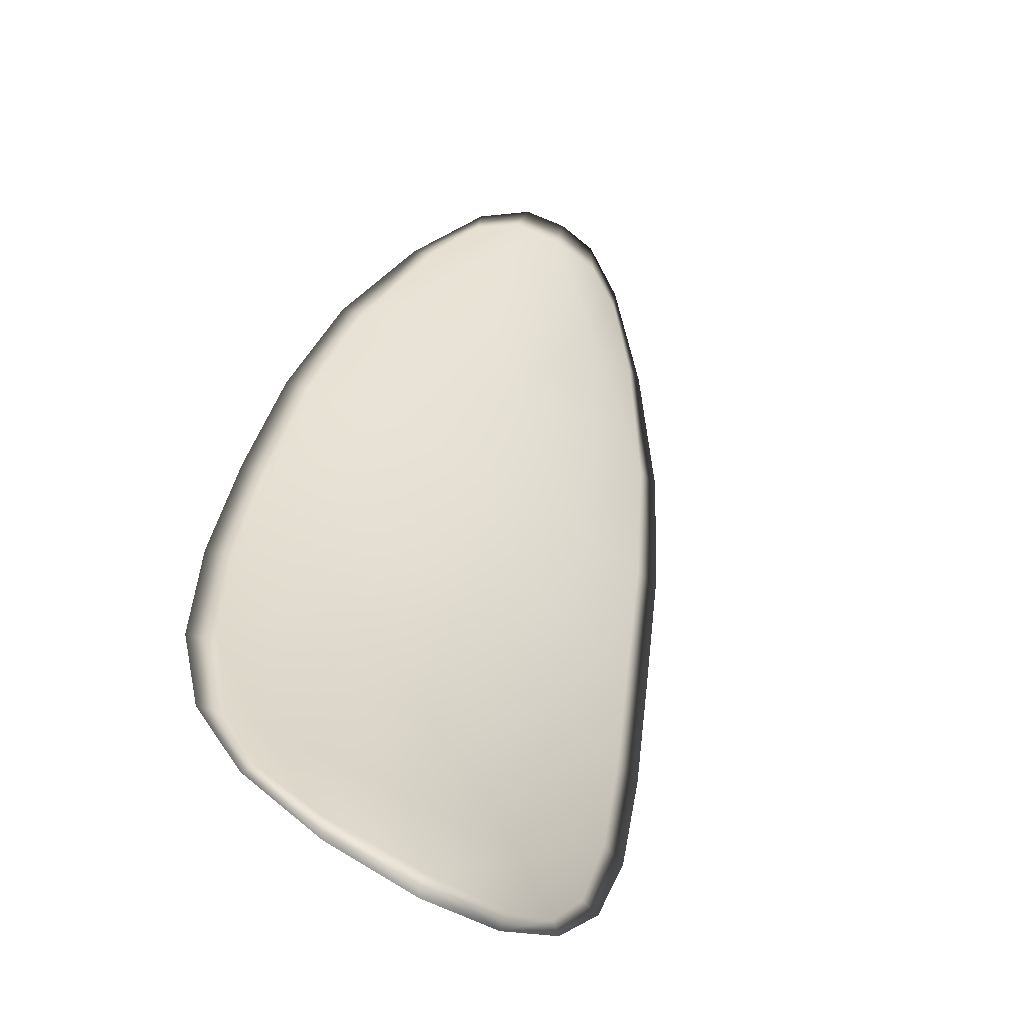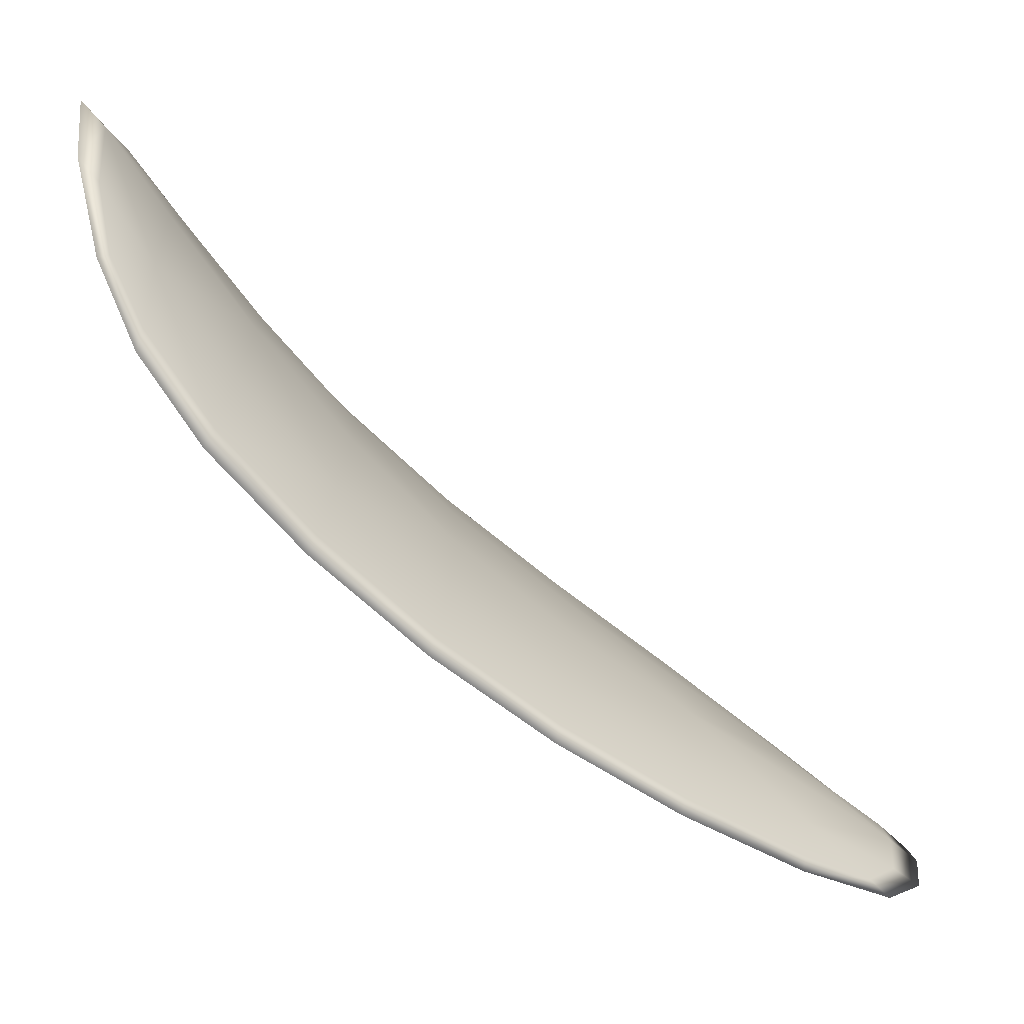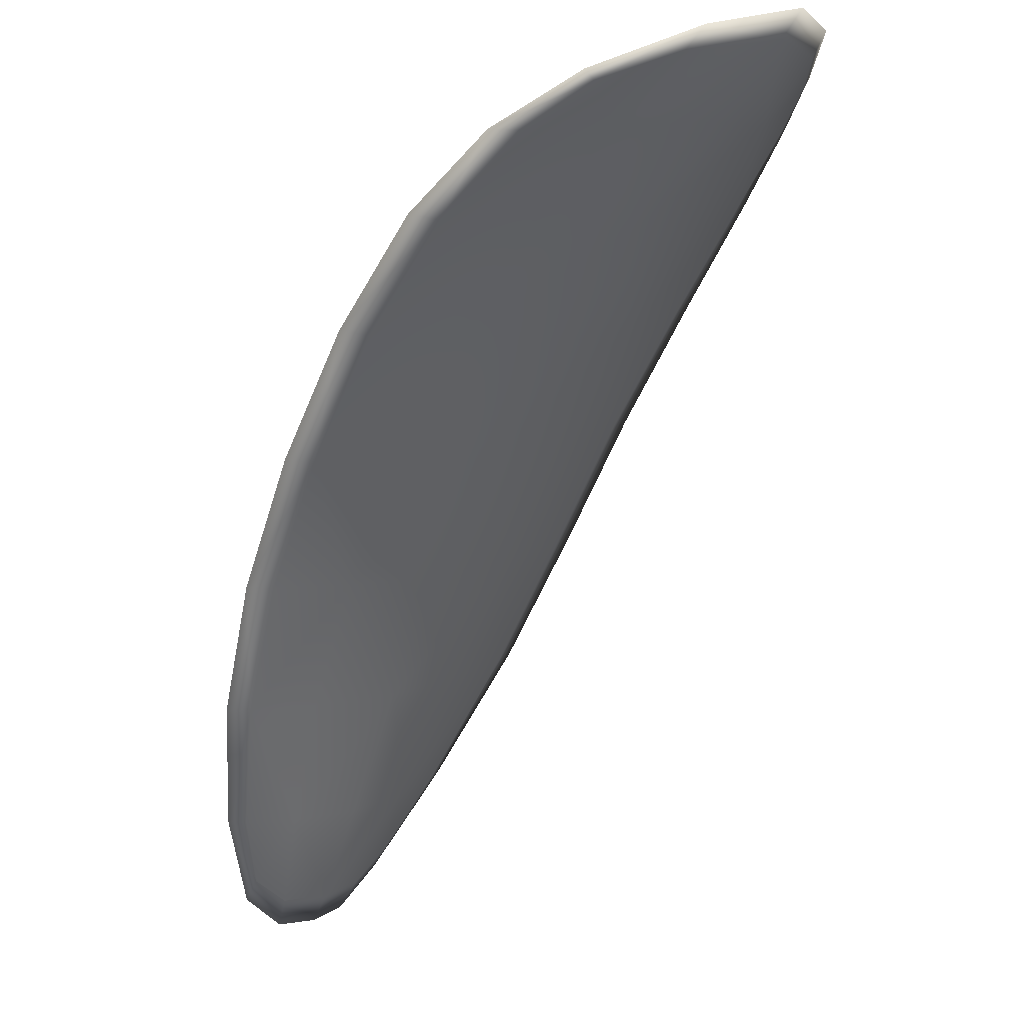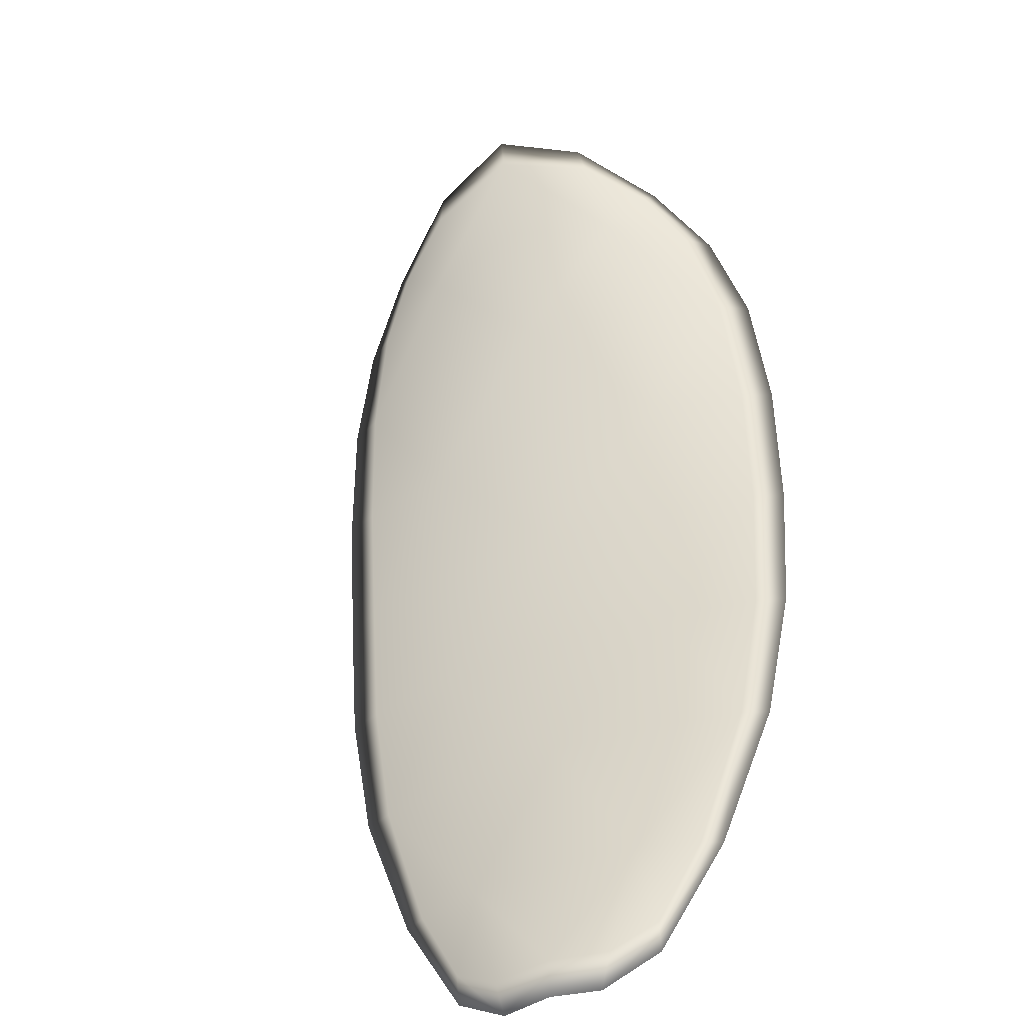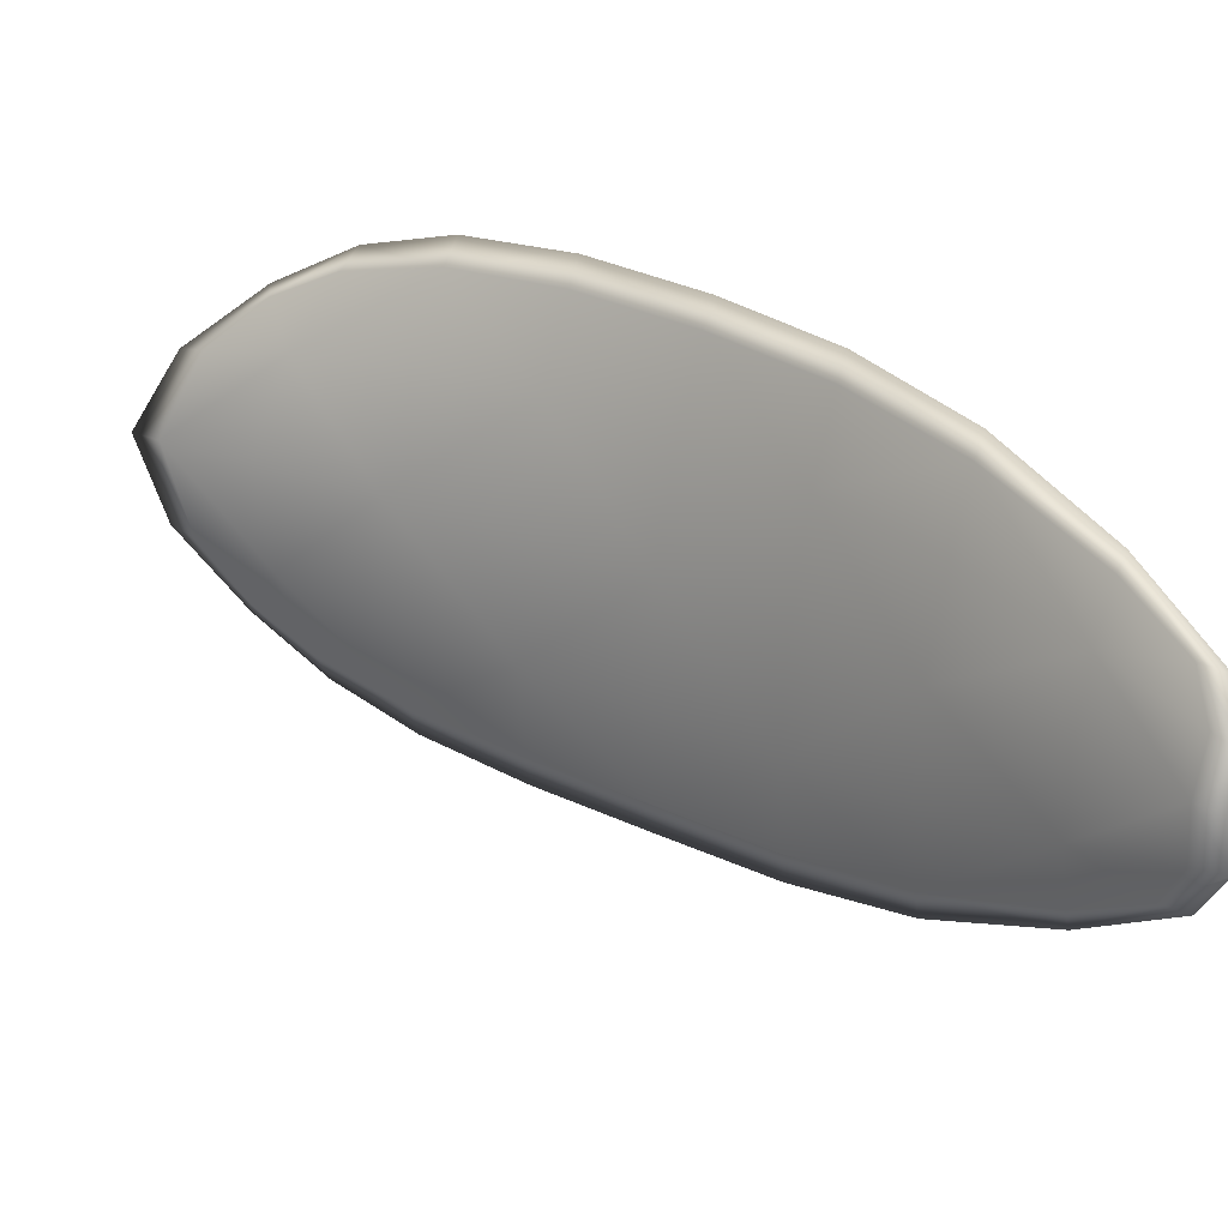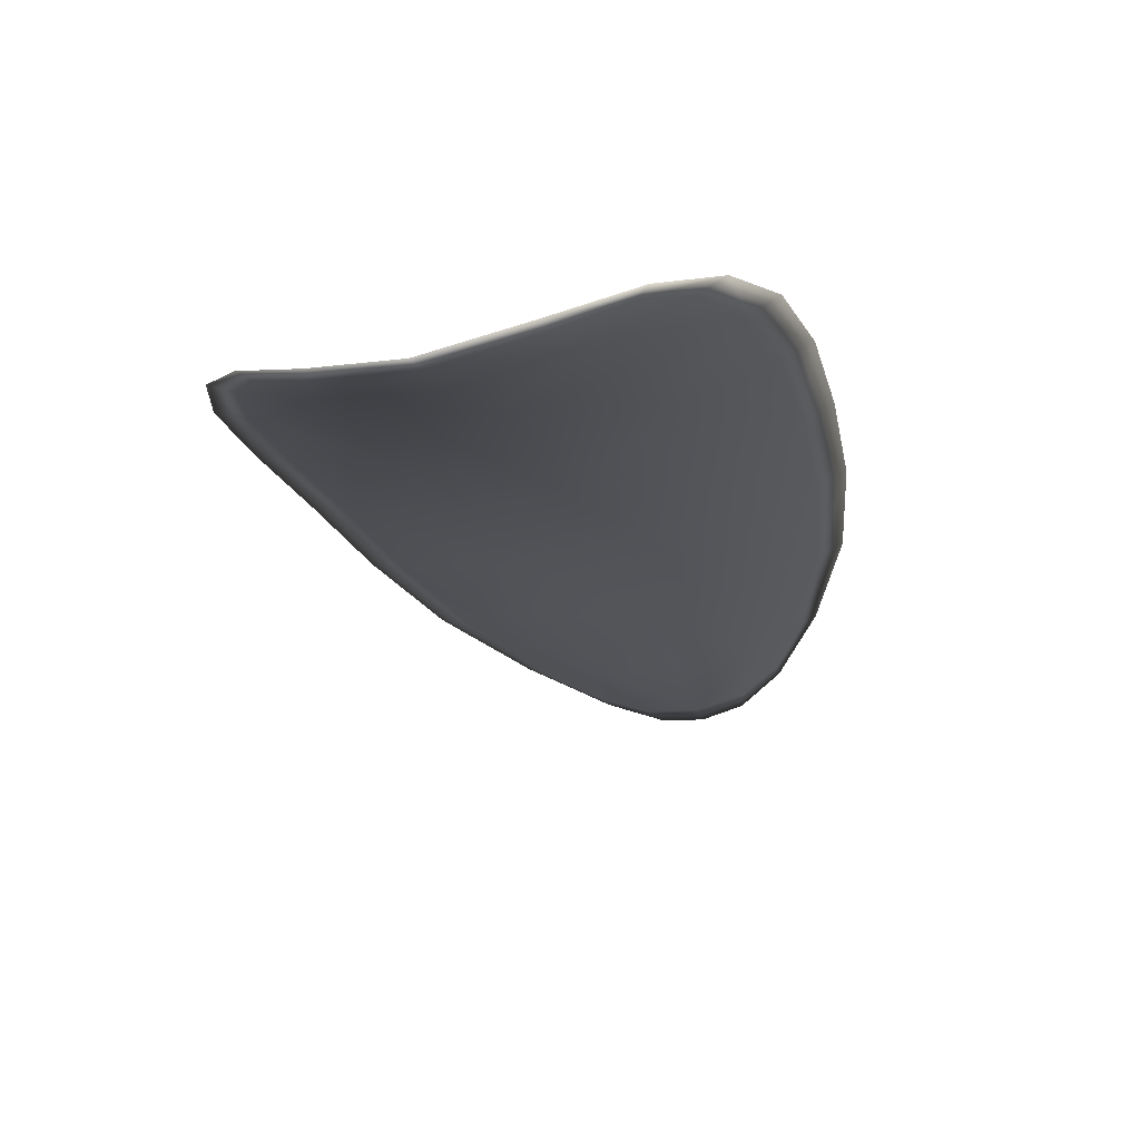
<metadata>
{"format":"obj","ext":"obj","renderer":"f3d","projection":"perspective","resolution":1024,"background":"white","views":[{"elev":75.7,"azim":-139.6,"up":"+Z"},{"elev":-0.2,"azim":-75.1,"up":"+Z"},{"elev":-11.8,"azim":-62.9,"up":"+Y"},{"elev":4.7,"azim":28.7,"up":"+Z"},{"elev":-57.7,"azim":65.6,"up":"+Y"},{"elev":25.6,"azim":-14.5,"up":"+Y"}]}
</metadata>
<code>
v -2.418 0.8009 -1.147
v -2.417 0.8014 -1.146
v -2.415 0.7999 -1.148
v -2.418 0.7995 -1.15
v -2.419 0.7993 -1.151
v -2.42 0.8006 -1.149
v -2.419 0.8013 -1.147
v -2.419 0.8018 -1.146
v -2.417 0.8024 -1.144
v -2.414 0.802 -1.146
v -2.413 0.8024 -1.146
v -2.411 0.8014 -1.148
v -2.413 0.8007 -1.148
v -2.415 0.8027 -1.145
v -2.414 0.8028 -1.145
v -2.409 0.7948 -1.154
v -2.408 0.7954 -1.154
v -2.407 0.793 -1.156
v -2.409 0.7924 -1.156
v -2.41 0.7918 -1.157
v -2.412 0.7941 -1.155
v -2.413 0.7963 -1.153
v -2.411 0.797 -1.152
v -2.409 0.7977 -1.152
v -2.414 0.7937 -1.156
v -2.412 0.7914 -1.157
v -2.414 0.7912 -1.158
v -2.415 0.7934 -1.156
v -2.417 0.7956 -1.155
v -2.415 0.7958 -1.154
v -2.416 0.7978 -1.152
v -2.414 0.7982 -1.151
v -2.418 0.7976 -1.153
v -2.412 0.799 -1.15
v -2.41 0.7997 -1.15
v -2.408 0.7899 -1.158
v -2.407 0.7903 -1.158
v -2.407 0.7887 -1.159
v -2.407 0.788 -1.159
v -2.408 0.7876 -1.159
v -2.409 0.7894 -1.158
v -2.411 0.7892 -1.159
v -2.409 0.7874 -1.16
v -2.41 0.7878 -1.16
v -2.412 0.789 -1.159
v -2.418 0.8007 -1.147
v -2.417 0.8012 -1.146
v -2.417 0.8022 -1.144
v -2.419 0.8017 -1.146
v -2.42 0.8012 -1.147
v -2.42 0.8004 -1.149
v -2.419 0.7992 -1.15
v -2.418 0.7993 -1.149
v -2.415 0.7997 -1.148
v -2.414 0.8018 -1.146
v -2.413 0.8023 -1.146
v -2.414 0.8027 -1.145
v -2.415 0.8026 -1.144
v -2.413 0.8005 -1.148
v -2.411 0.8013 -1.148
v -2.409 0.7947 -1.154
v -2.408 0.7953 -1.154
v -2.409 0.7976 -1.152
v -2.411 0.7969 -1.152
v -2.413 0.7961 -1.153
v -2.412 0.794 -1.155
v -2.41 0.7917 -1.156
v -2.409 0.7923 -1.156
v -2.407 0.7929 -1.156
v -2.414 0.7935 -1.156
v -2.415 0.7957 -1.154
v -2.417 0.7954 -1.155
v -2.416 0.7933 -1.156
v -2.414 0.791 -1.158
v -2.412 0.7913 -1.157
v -2.416 0.7976 -1.152
v -2.414 0.7981 -1.151
v -2.418 0.7974 -1.153
v -2.412 0.7989 -1.15
v -2.41 0.7996 -1.15
v -2.408 0.7898 -1.158
v -2.407 0.7902 -1.158
v -2.409 0.7893 -1.158
v -2.408 0.7875 -1.159
v -2.407 0.7879 -1.159
v -2.407 0.7887 -1.159
v -2.411 0.789 -1.159
v -2.412 0.7889 -1.159
v -2.41 0.7877 -1.16
v -2.409 0.7873 -1.16
v -2.406 0.7904 -1.158
v -2.407 0.7883 -1.159
v -2.407 0.7931 -1.156
v -2.407 0.7887 -1.159
v -2.409 0.7868 -1.16
v -2.41 0.7873 -1.16
v -2.408 0.787 -1.16
v -2.41 0.7877 -1.16
v -2.42 0.8004 -1.149
v -2.42 0.8013 -1.147
v -2.42 0.7992 -1.151
v -2.42 0.8012 -1.147
v -2.416 0.8029 -1.144
v -2.414 0.8029 -1.145
v -2.418 0.8026 -1.144
v -2.414 0.8027 -1.145
v -2.412 0.8025 -1.146
v -2.411 0.8015 -1.148
v -2.407 0.7873 -1.16
v -2.412 0.7889 -1.16
v -2.414 0.791 -1.158
v -2.419 0.8021 -1.145
v -2.419 0.7974 -1.153
v -2.417 0.7954 -1.155
v -2.409 0.7999 -1.15
v -2.408 0.7978 -1.152
v -2.407 0.7956 -1.154
v -2.416 0.7932 -1.157
f 1 2 3
f 1 3 4
f 1 4 5
f 1 5 6
f 1 6 7
f 1 7 8
f 1 8 9
f 1 9 2
f 10 11 12
f 10 12 13
f 10 13 3
f 10 3 2
f 10 2 9
f 10 9 14
f 10 14 15
f 10 15 11
f 16 17 18
f 16 18 19
f 16 19 20
f 16 20 21
f 16 21 22
f 16 22 23
f 16 23 24
f 16 24 17
f 25 21 20
f 25 20 26
f 25 26 27
f 25 27 28
f 25 28 29
f 25 29 30
f 25 30 22
f 25 22 21
f 31 32 22
f 31 22 30
f 31 30 29
f 31 29 33
f 31 33 5
f 31 5 4
f 31 4 3
f 31 3 32
f 34 35 24
f 34 24 23
f 34 23 22
f 34 22 32
f 34 32 3
f 34 3 13
f 34 13 12
f 34 12 35
f 36 37 38
f 36 38 39
f 36 39 40
f 36 40 41
f 36 41 20
f 36 20 19
f 36 19 18
f 36 18 37
f 42 41 40
f 42 40 43
f 42 43 44
f 42 44 45
f 42 45 27
f 42 27 26
f 42 26 20
f 42 20 41
f 46 47 48
f 46 48 49
f 46 49 50
f 46 50 51
f 46 51 52
f 46 52 53
f 46 53 54
f 46 54 47
f 55 56 57
f 55 57 58
f 55 58 48
f 55 48 47
f 55 47 54
f 55 54 59
f 55 59 60
f 55 60 56
f 61 62 63
f 61 63 64
f 61 64 65
f 61 65 66
f 61 66 67
f 61 67 68
f 61 68 69
f 61 69 62
f 70 66 65
f 70 65 71
f 70 71 72
f 70 72 73
f 70 73 74
f 70 74 75
f 70 75 67
f 70 67 66
f 76 77 54
f 76 54 53
f 76 53 52
f 76 52 78
f 76 78 72
f 76 72 71
f 76 71 65
f 76 65 77
f 79 80 60
f 79 60 59
f 79 59 54
f 79 54 77
f 79 77 65
f 79 65 64
f 79 64 63
f 79 63 80
f 81 82 69
f 81 69 68
f 81 68 67
f 81 67 83
f 81 83 84
f 81 84 85
f 81 85 86
f 81 86 82
f 87 83 67
f 87 67 75
f 87 75 74
f 87 74 88
f 87 88 89
f 87 89 90
f 87 90 84
f 87 84 83
f 91 92 38
f 91 38 37
f 91 37 18
f 91 18 93
f 91 93 69
f 91 69 82
f 91 82 94
f 91 94 92
f 95 96 44
f 95 44 43
f 95 43 40
f 95 40 97
f 95 97 84
f 95 84 90
f 95 90 98
f 95 98 96
f 99 100 7
f 99 7 6
f 99 6 5
f 99 5 101
f 99 101 52
f 99 52 51
f 99 51 102
f 99 102 100
f 103 104 15
f 103 15 14
f 103 14 9
f 103 9 105
f 103 105 48
f 103 48 58
f 103 58 106
f 103 106 104
f 107 108 12
f 107 12 11
f 107 11 15
f 107 15 104
f 107 104 106
f 107 106 56
f 107 56 60
f 107 60 108
f 109 97 40
f 109 40 39
f 109 39 38
f 109 38 92
f 109 92 94
f 109 94 85
f 109 85 84
f 109 84 97
f 110 111 27
f 110 27 45
f 110 45 44
f 110 44 96
f 110 96 98
f 110 98 88
f 110 88 74
f 110 74 111
f 112 105 9
f 112 9 8
f 112 8 7
f 112 7 100
f 112 100 102
f 112 102 49
f 112 49 48
f 112 48 105
f 113 101 5
f 113 5 33
f 113 33 29
f 113 29 114
f 113 114 72
f 113 72 78
f 113 78 52
f 113 52 101
f 115 116 24
f 115 24 35
f 115 35 12
f 115 12 108
f 115 108 60
f 115 60 80
f 115 80 63
f 115 63 116
f 117 93 18
f 117 18 17
f 117 17 24
f 117 24 116
f 117 116 63
f 117 63 62
f 117 62 69
f 117 69 93
f 118 114 29
f 118 29 28
f 118 28 27
f 118 27 111
f 118 111 74
f 118 74 73
f 118 73 72
f 118 72 114

</code>
